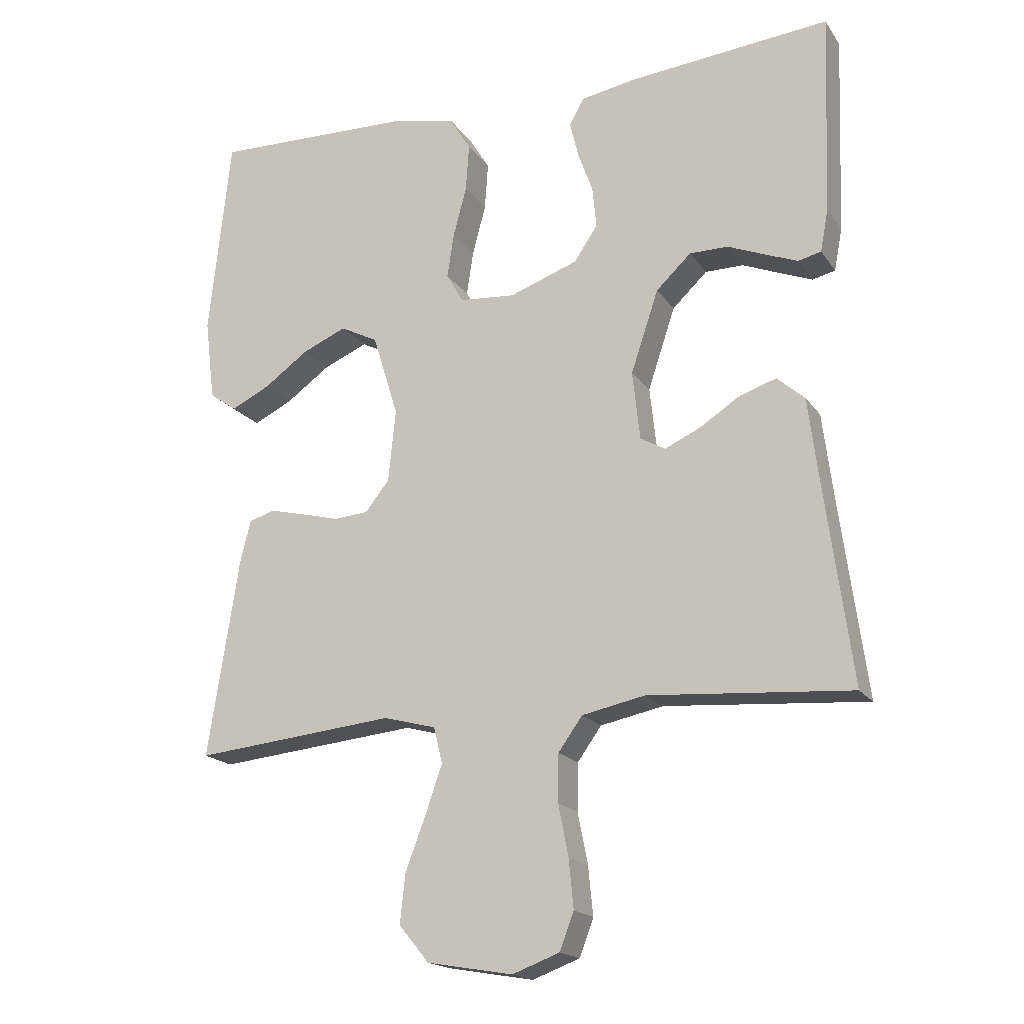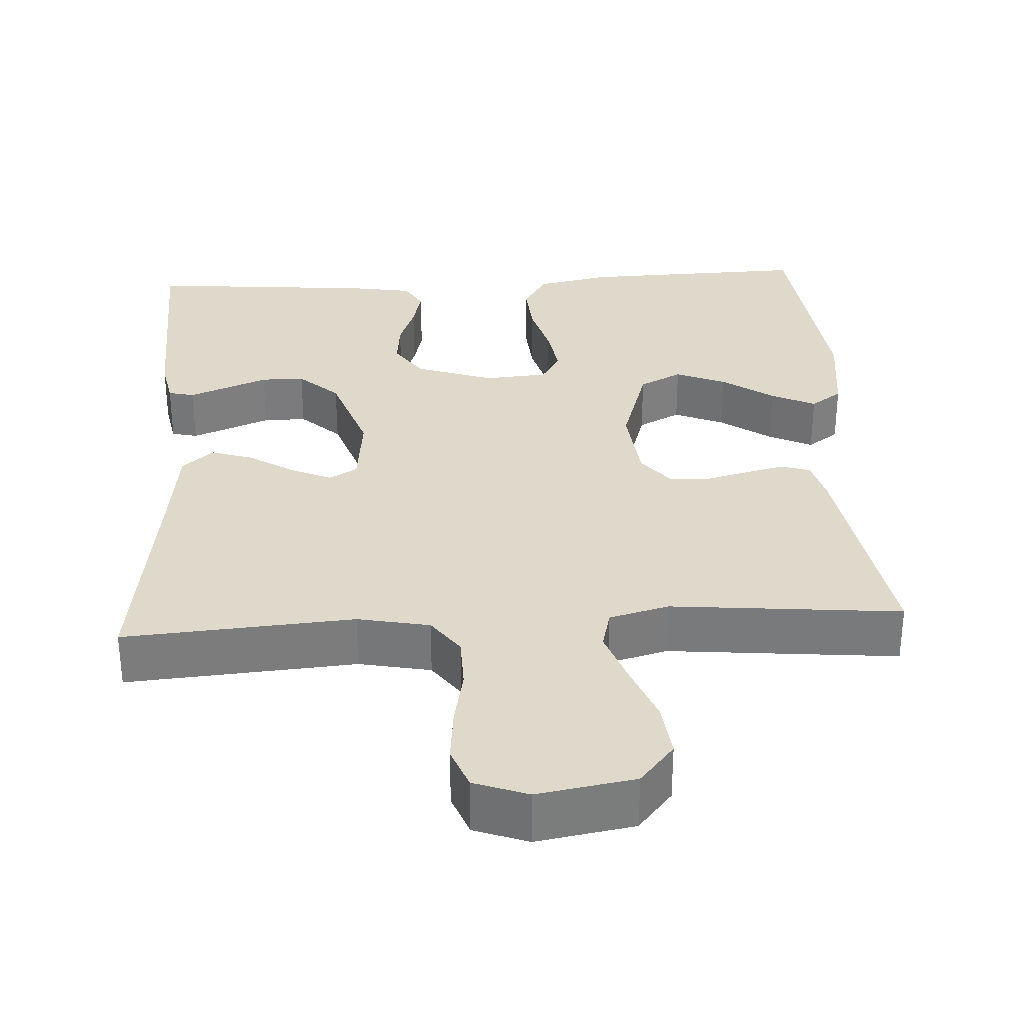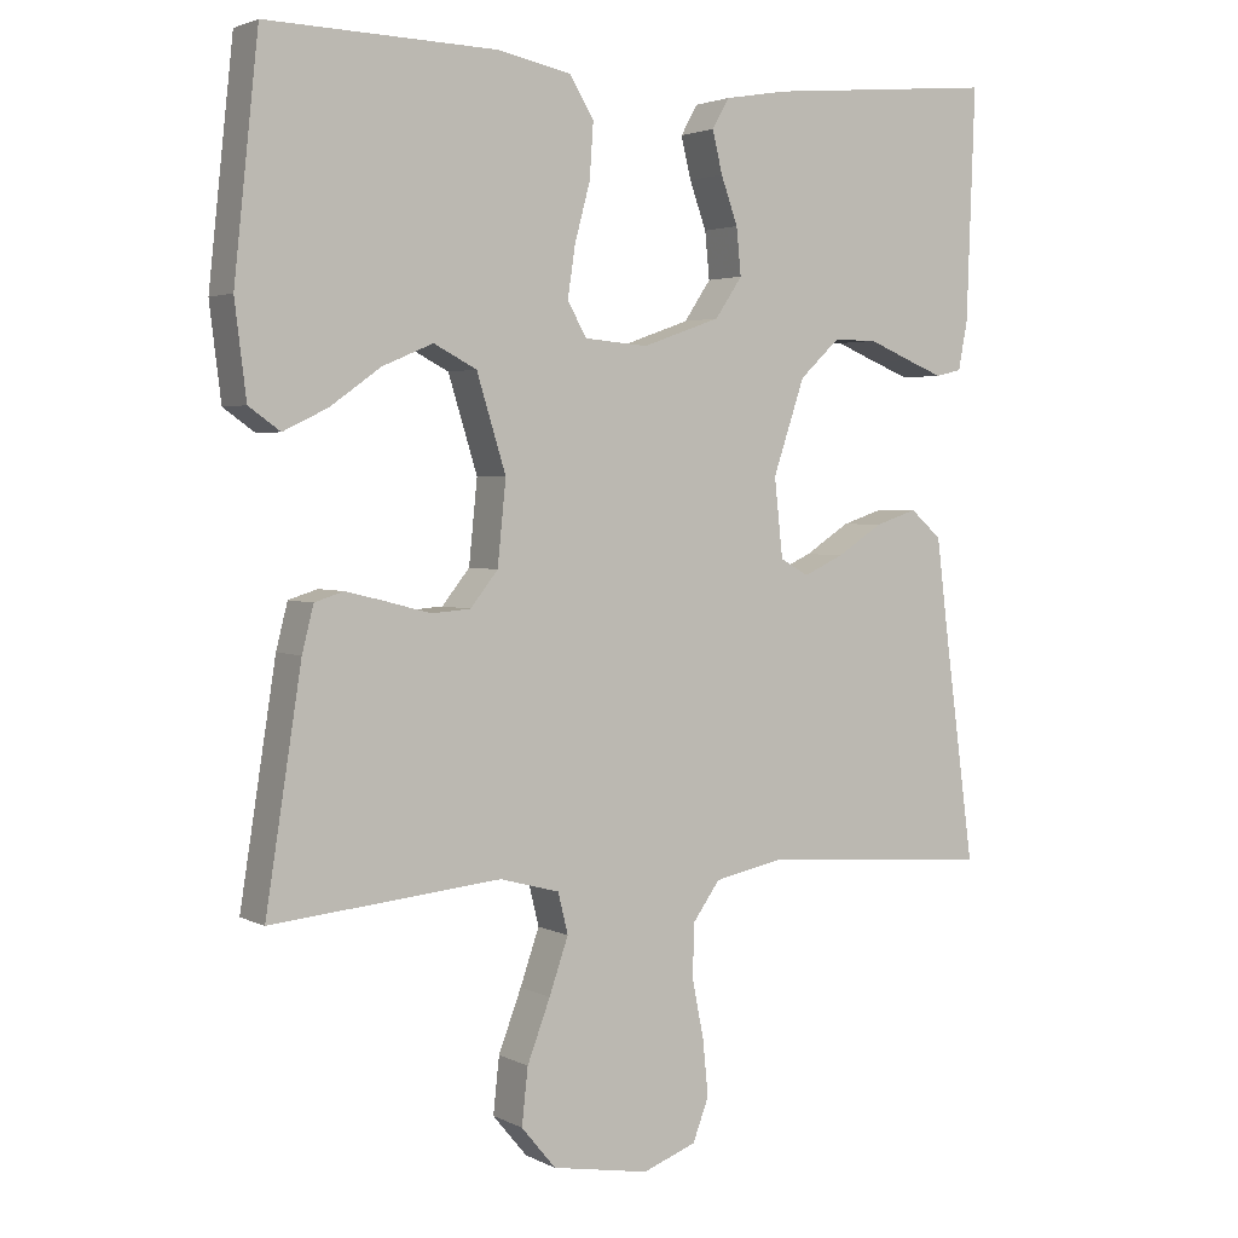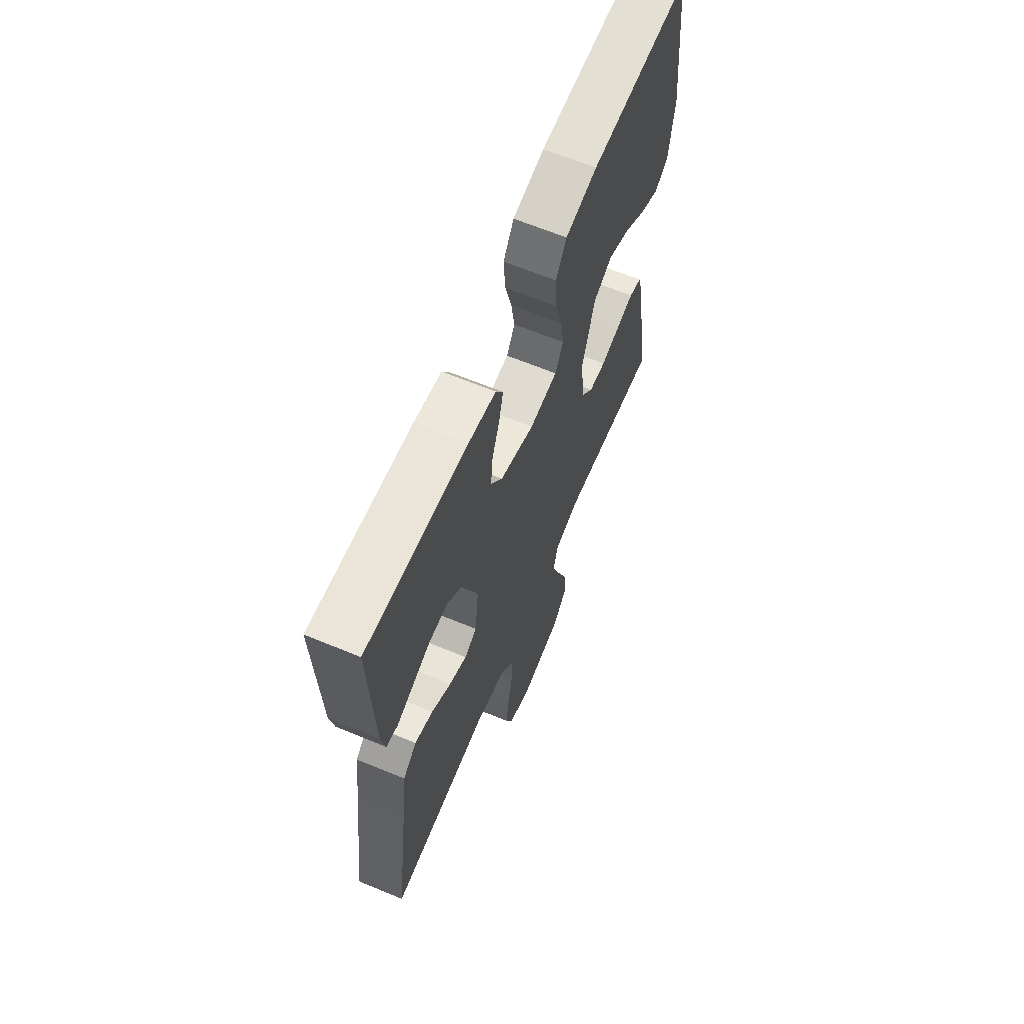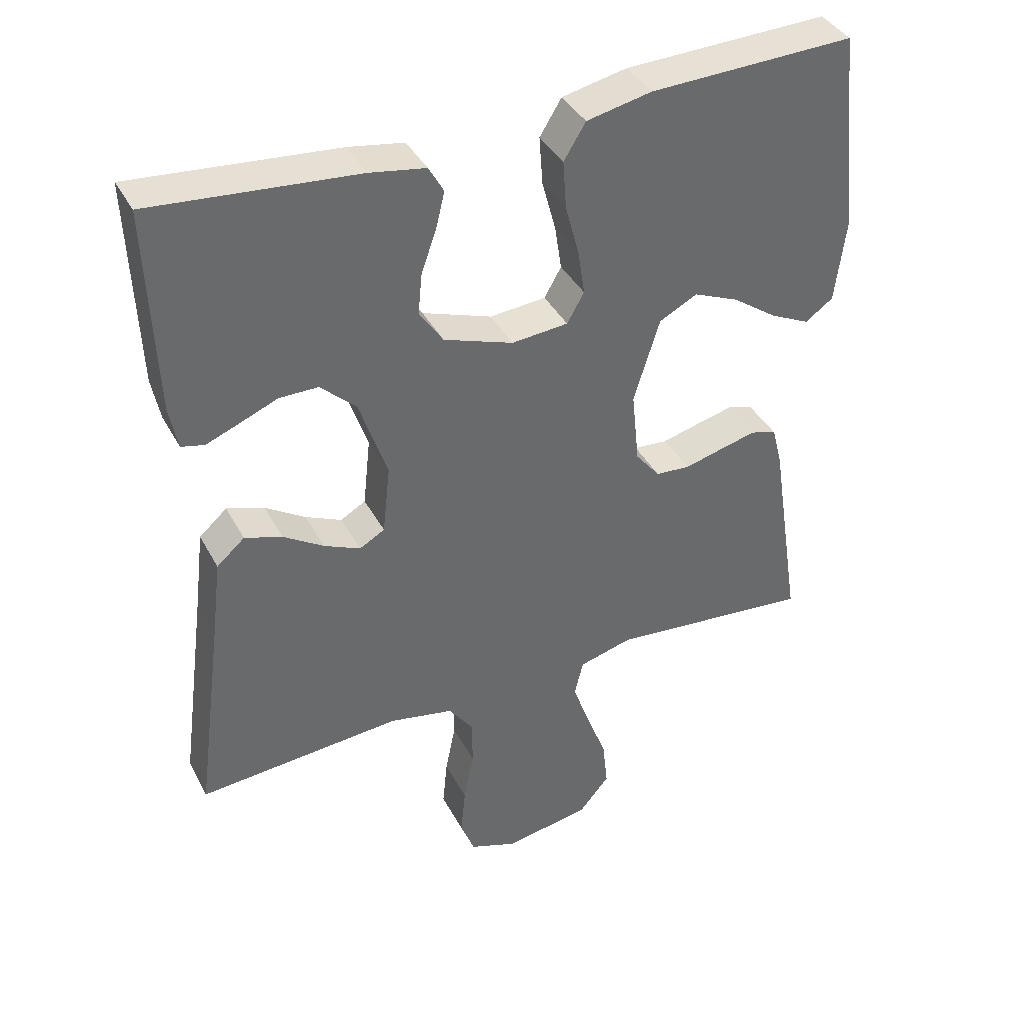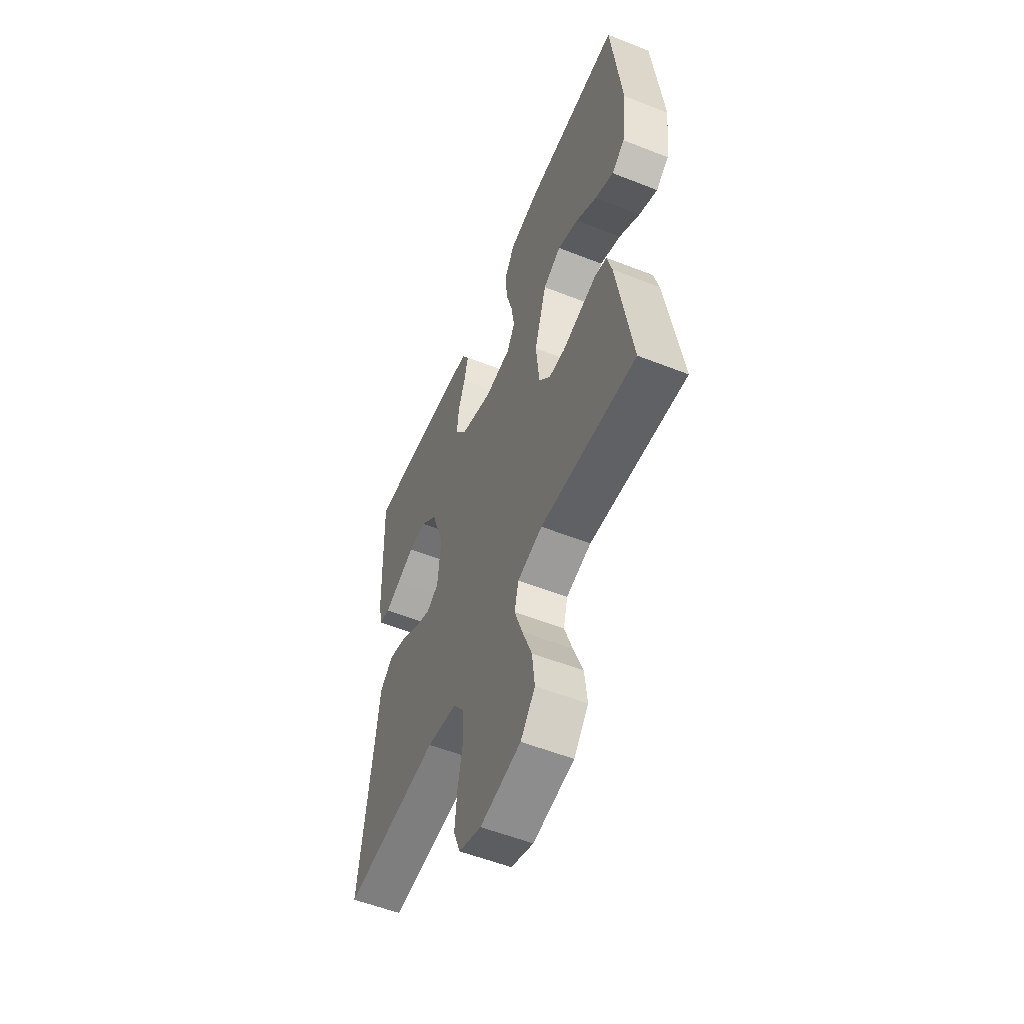
<metadata>
{"format":"obj","ext":"obj","renderer":"f3d","projection":"perspective","resolution":1024,"background":"white","views":[{"elev":-18.3,"azim":24.1,"up":"+Z"},{"elev":31.7,"azim":176.7,"up":"+Y"},{"elev":3.0,"azim":-31.5,"up":"+Z"},{"elev":65.0,"azim":112.6,"up":"+Z"},{"elev":39.3,"azim":154.3,"up":"+Z"},{"elev":-55.3,"azim":-112.6,"up":"+Z"}]}
</metadata>
<code>
v 0.5 0.07 0.5
v 0.489 0.07 0.2
v 0.477 0.07 0.137
v 0.443 0.07 0.129
v 0.395 0.07 0.148
v 0.339 0.07 0.171
v 0.282 0.07 0.171
v 0.23 0.07 0.122
v 0.189 0.07 0
v 0.2 0.07 -0.102
v 0.237 0.07 -0.123
v 0.29 0.07 -0.099
v 0.349 0.07 -0.061
v 0.404 0.07 -0.043
v 0.445 0.07 -0.079
v 0.46 0.07 -0.2
v 0.5 0.07 -0.5
v 0.2 0.07 -0.477
v 0.106 0.07 -0.496
v 0.07 0.07 -0.546
v 0.069 0.07 -0.616
v 0.084 0.07 -0.692
v 0.091 0.07 -0.764
v 0.07 0.07 -0.819
v 0 0.07 -0.845
v -0.127 0.07 -0.823
v -0.172 0.07 -0.769
v -0.164 0.07 -0.696
v -0.134 0.07 -0.617
v -0.109 0.07 -0.545
v -0.122 0.07 -0.492
v -0.2 0.07 -0.471
v -0.5 0.07 -0.5
v -0.453 0.07 -0.2
v -0.438 0.07 -0.141
v -0.4 0.07 -0.129
v -0.347 0.07 -0.142
v -0.29 0.07 -0.157
v -0.239 0.07 -0.153
v -0.203 0.07 -0.108
v -0.192 0.07 0
v -0.23 0.07 0.123
v -0.286 0.07 0.152
v -0.352 0.07 0.124
v -0.418 0.07 0.077
v -0.476 0.07 0.049
v -0.517 0.07 0.078
v -0.532 0.07 0.2
v -0.5 0.07 0.5
v -0.2 0.07 0.491
v -0.105 0.07 0.471
v -0.073 0.07 0.419
v -0.078 0.07 0.348
v -0.098 0.07 0.273
v -0.108 0.07 0.207
v -0.083 0.07 0.163
v 0 0.07 0.156
v 0.102 0.07 0.192
v 0.137 0.07 0.244
v 0.131 0.07 0.305
v 0.109 0.07 0.366
v 0.096 0.07 0.42
v 0.118 0.07 0.459
v 0.2 0.07 0.473
v 0.5 0 0.5
v 0.489 0 0.2
v 0.477 0 0.137
v 0.443 0 0.129
v 0.395 0 0.148
v 0.339 0 0.171
v 0.282 0 0.171
v 0.23 0 0.122
v 0.189 0 0
v 0.2 0 -0.102
v 0.237 0 -0.123
v 0.29 0 -0.099
v 0.349 0 -0.061
v 0.404 0 -0.043
v 0.445 0 -0.079
v 0.46 0 -0.2
v 0.5 0 -0.5
v 0.2 0 -0.477
v 0.106 0 -0.496
v 0.07 0 -0.546
v 0.069 0 -0.616
v 0.084 0 -0.692
v 0.091 0 -0.764
v 0.07 0 -0.819
v 0 0 -0.845
v -0.127 0 -0.823
v -0.172 0 -0.769
v -0.164 0 -0.696
v -0.134 0 -0.617
v -0.109 0 -0.545
v -0.122 0 -0.492
v -0.2 0 -0.471
v -0.5 0 -0.5
v -0.453 0 -0.2
v -0.438 0 -0.141
v -0.4 0 -0.129
v -0.347 0 -0.142
v -0.29 0 -0.157
v -0.239 0 -0.153
v -0.203 0 -0.108
v -0.192 0 0
v -0.23 0 0.123
v -0.286 0 0.152
v -0.352 0 0.124
v -0.418 0 0.077
v -0.476 0 0.049
v -0.517 0 0.078
v -0.532 0 0.2
v -0.5 0 0.5
v -0.2 0 0.491
v -0.105 0 0.471
v -0.073 0 0.419
v -0.078 0 0.348
v -0.098 0 0.273
v -0.108 0 0.207
v -0.083 0 0.163
v 0 0 0.156
v 0.102 0 0.192
v 0.137 0 0.244
v 0.131 0 0.305
v 0.109 0 0.366
v 0.096 0 0.42
v 0.118 0 0.459
v 0.2 0 0.473
f 4 5 6
f 3 4 6
f 2 3 6
f 1 2 6
f 64 1 6
f 63 64 6
f 62 63 6
f 61 62 6
f 60 61 6
f 59 60 6 7
f 58 59 7 8
f 57 58 8 9
f 56 57 9 10
f 52 53 54
f 51 52 54
f 50 51 54
f 49 50 54
f 48 49 54
f 47 48 54
f 44 45 46 47
f 43 44 47 54
f 42 43 54 55
f 36 37 38
f 35 36 38
f 34 35 38
f 33 34 38
f 32 33 38
f 31 32 38 39
f 27 28 29
f 26 27 29
f 25 26 29
f 24 25 29
f 23 24 29
f 22 23 29
f 21 22 29
f 20 21 29 30
f 19 20 30 31
f 16 17 18
f 18 19 31
f 16 18 31
f 15 16 31
f 14 15 31
f 13 14 31
f 12 13 31
f 41 42 55 56
f 40 41 56 10
f 39 40 10 11
f 31 39 11
f 11 12 31
f 70 69 68
f 70 68 67
f 70 67 66
f 70 66 65
f 70 65 128
f 70 128 127
f 70 127 126
f 70 126 125
f 70 125 124
f 71 70 124 123
f 72 71 123 122
f 73 72 122 121
f 74 73 121 120
f 118 117 116
f 118 116 115
f 118 115 114
f 118 114 113
f 118 113 112
f 118 112 111
f 111 110 109 108
f 118 111 108 107
f 119 118 107 106
f 102 101 100
f 102 100 99
f 102 99 98
f 102 98 97
f 102 97 96
f 103 102 96 95
f 93 92 91
f 93 91 90
f 93 90 89
f 93 89 88
f 93 88 87
f 93 87 86
f 93 86 85
f 94 93 85 84
f 95 94 84 83
f 82 81 80
f 95 83 82
f 95 82 80
f 95 80 79
f 95 79 78
f 95 78 77
f 95 77 76
f 120 119 106 105
f 74 120 105 104
f 75 74 104 103
f 75 103 95
f 95 76 75
f 1 65 66 2
f 2 66 67 3
f 3 67 68 4
f 4 68 69 5
f 5 69 70 6
f 6 70 71 7
f 7 71 72 8
f 8 72 73 9
f 9 73 74 10
f 10 74 75 11
f 11 75 76 12
f 12 76 77 13
f 13 77 78 14
f 14 78 79 15
f 15 79 80 16
f 16 80 81 17
f 17 81 82 18
f 18 82 83 19
f 19 83 84 20
f 20 84 85 21
f 21 85 86 22
f 22 86 87 23
f 23 87 88 24
f 24 88 89 25
f 25 89 90 26
f 26 90 91 27
f 27 91 92 28
f 28 92 93 29
f 29 93 94 30
f 30 94 95 31
f 31 95 96 32
f 32 96 97 33
f 33 97 98 34
f 34 98 99 35
f 35 99 100 36
f 36 100 101 37
f 37 101 102 38
f 38 102 103 39
f 39 103 104 40
f 40 104 105 41
f 41 105 106 42
f 42 106 107 43
f 43 107 108 44
f 44 108 109 45
f 45 109 110 46
f 46 110 111 47
f 47 111 112 48
f 48 112 113 49
f 49 113 114 50
f 50 114 115 51
f 51 115 116 52
f 52 116 117 53
f 53 117 118 54
f 54 118 119 55
f 55 119 120 56
f 56 120 121 57
f 57 121 122 58
f 58 122 123 59
f 59 123 124 60
f 60 124 125 61
f 61 125 126 62
f 62 126 127 63
f 63 127 128 64
f 64 128 65 1

</code>
